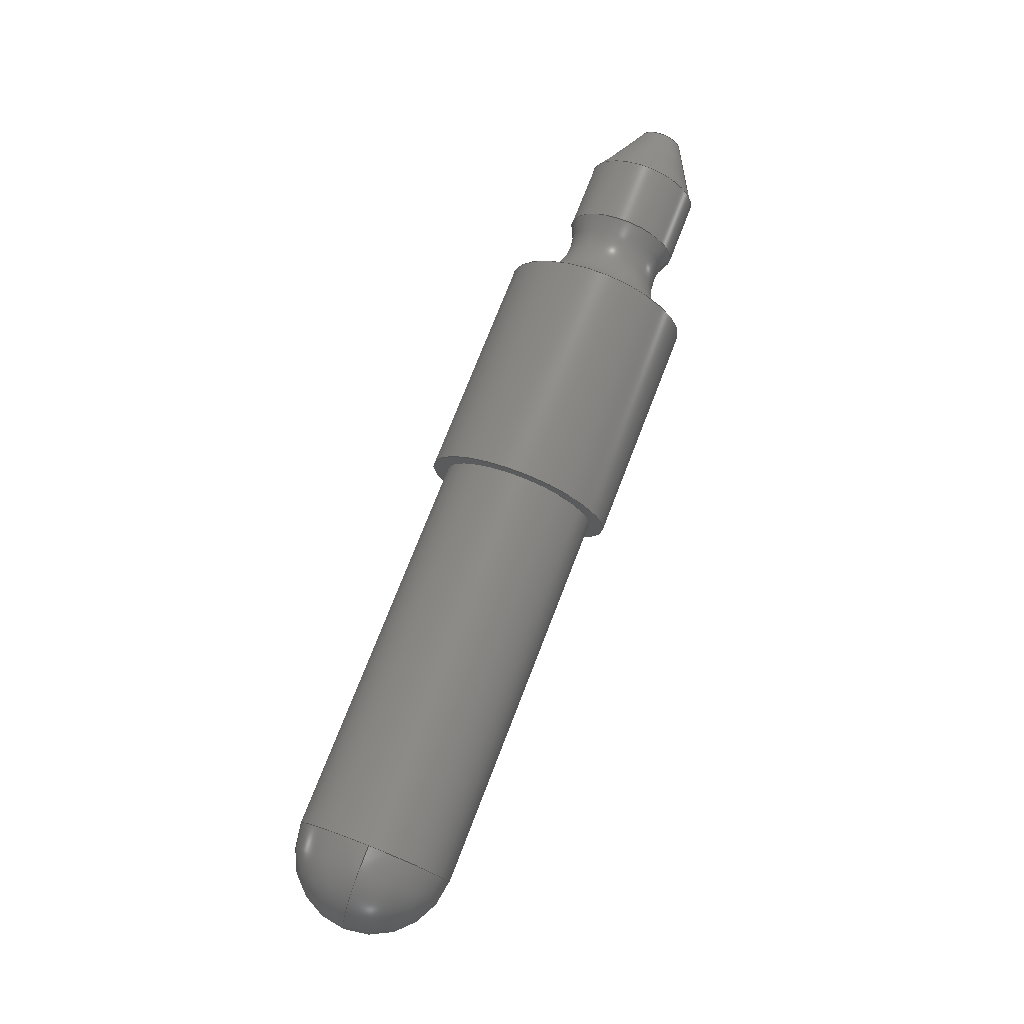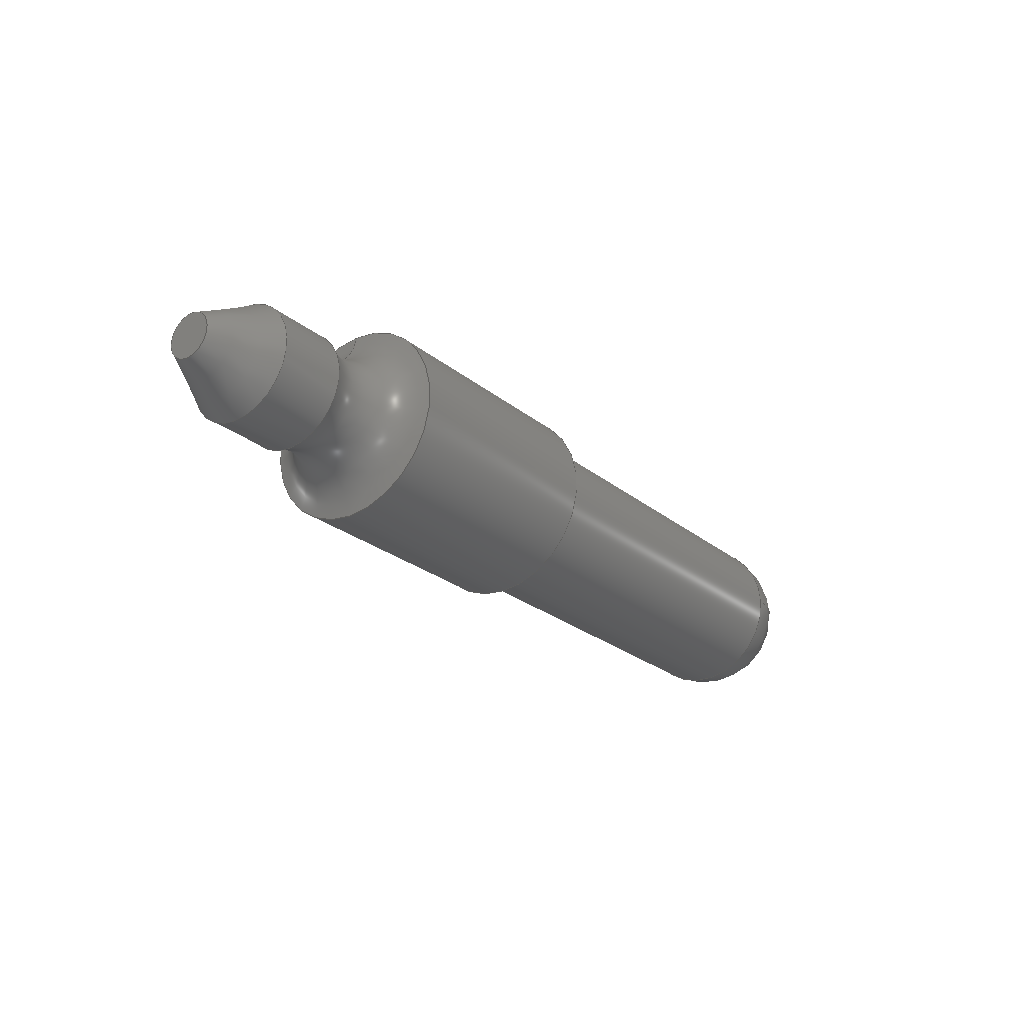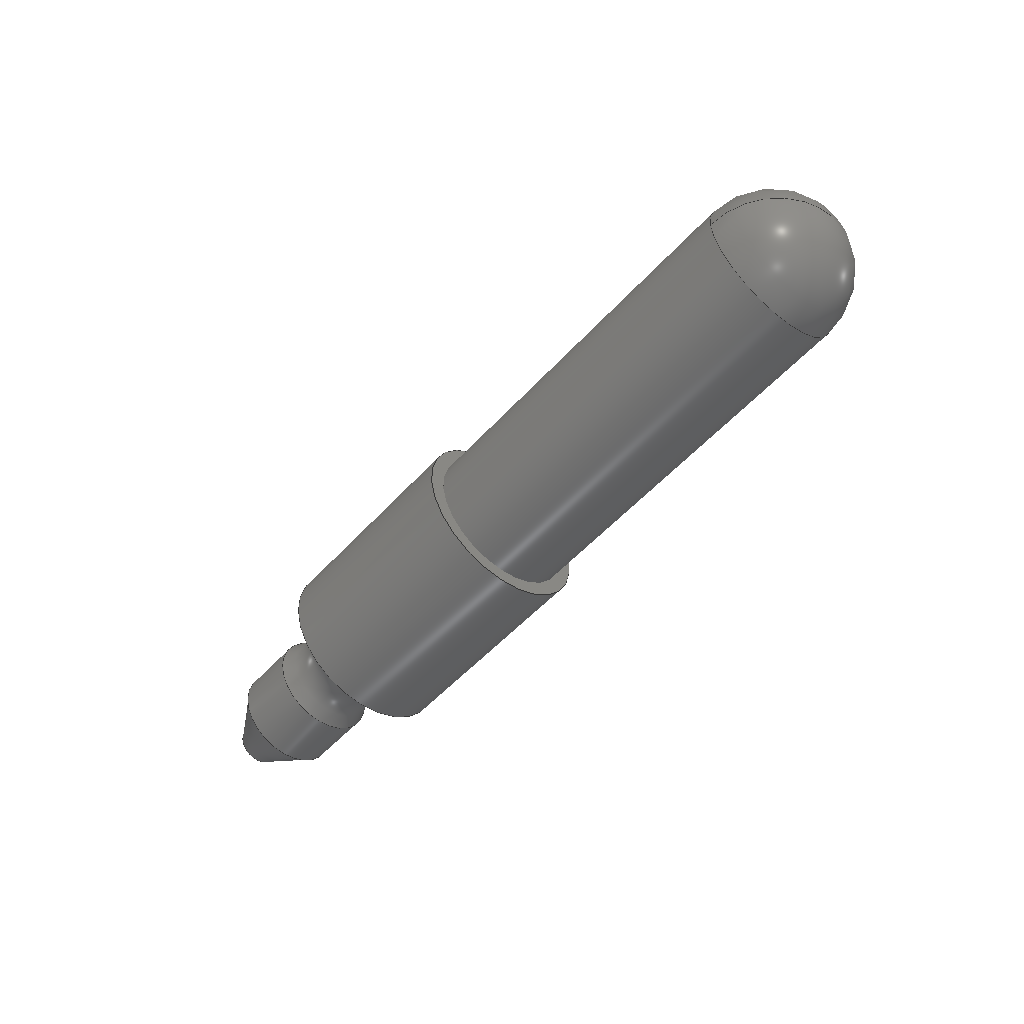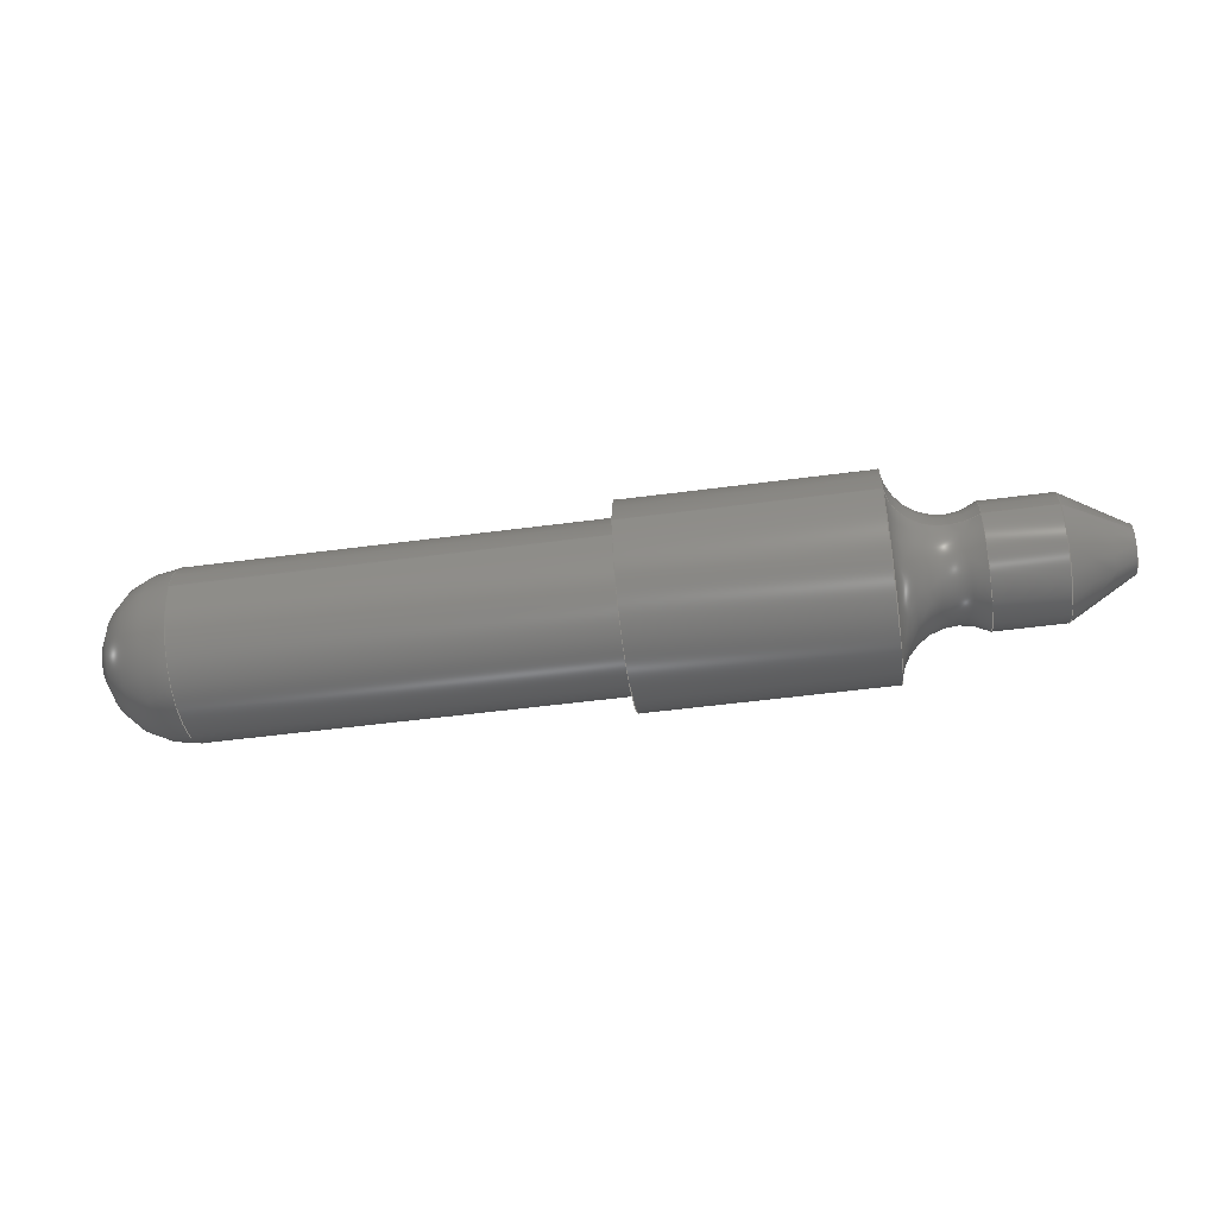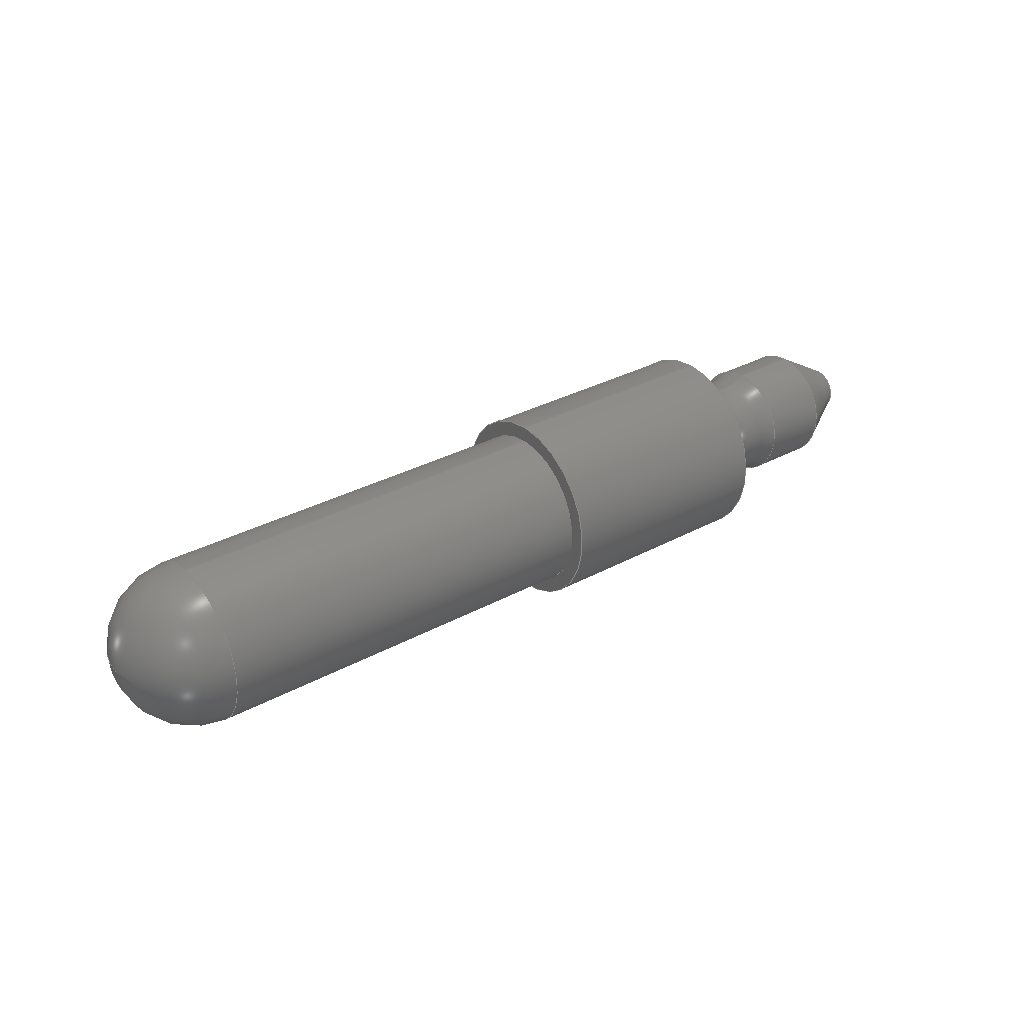
<metadata>
{"format":"step","ext":"step","renderer":"f3d","projection":"perspective","resolution":1024,"background":"white","views":[{"elev":74.4,"azim":-68.8,"up":"+Y"},{"elev":-24.8,"azim":127.5,"up":"+Z"},{"elev":-52.0,"azim":-130.5,"up":"+Z"},{"elev":-51.4,"azim":8.2,"up":"+Y"},{"elev":31.5,"azim":-37.8,"up":"+Z"}]}
</metadata>
<code>
ISO-10303-21;
DATA;
#1 = MECHANICAL_DESIGN_GEOMETRIC_PRESENTATION_REPRESENTATION( ' ', ( #7, #8, #9, #10, #11, #12, #13, #14 ), #6 );
#2 = PRODUCT_DEFINITION_CONTEXT( '', #15, 'design' );
#3 = APPLICATION_PROTOCOL_DEFINITION( 'international standard', 'automotive_design', 2001, #15 );
#4 = PRODUCT_CATEGORY_RELATIONSHIP( 'NONE', 'NONE', #16, #17 );
#5 = SHAPE_DEFINITION_REPRESENTATION( #18, #19 );
#6 =  ( GEOMETRIC_REPRESENTATION_CONTEXT( 3 )GLOBAL_UNCERTAINTY_ASSIGNED_CONTEXT( ( #20 ) )GLOBAL_UNIT_ASSIGNED_CONTEXT( ( #21, #22, #23 ) )REPRESENTATION_CONTEXT( 'NONE', 'WORKSPACE' ) );
#7 = STYLED_ITEM( '', ( #24 ), #25 );
#8 = STYLED_ITEM( '', ( #26 ), #27 );
#9 = STYLED_ITEM( '', ( #28 ), #29 );
#10 = STYLED_ITEM( '', ( #30 ), #31 );
#11 = STYLED_ITEM( '', ( #32 ), #33 );
#12 = STYLED_ITEM( '', ( #34 ), #35 );
#13 = STYLED_ITEM( '', ( #36 ), #37 );
#14 = STYLED_ITEM( '', ( #38 ), #39 );
#15 = APPLICATION_CONTEXT( 'core data for automotive mechanical design processes' );
#16 = PRODUCT_CATEGORY( 'part', 'NONE' );
#17 = PRODUCT_RELATED_PRODUCT_CATEGORY( 'detail', ' ', ( #40 ) );
#18 = PRODUCT_DEFINITION_SHAPE( 'NONE', 'NONE', #41 );
#19 = ADVANCED_BREP_SHAPE_REPRESENTATION( 'Part 1', ( #42, #43 ), #6 );
#20 = UNCERTAINTY_MEASURE_WITH_UNIT( LENGTH_MEASURE( 1e-17 ), #21, '', '' );
#21 =  ( CONVERSION_BASED_UNIT( 'METRE', #44 )LENGTH_UNIT(  )NAMED_UNIT( #45 ) );
#22 =  ( NAMED_UNIT( #46 )PLANE_ANGLE_UNIT(  )SI_UNIT( $, .RADIAN. ) );
#23 =  ( NAMED_UNIT( #46 )SI_UNIT( $, .STERADIAN. )SOLID_ANGLE_UNIT(  ) );
#24 = PRESENTATION_STYLE_ASSIGNMENT( ( #47 ) );
#25 = ADVANCED_FACE( '', ( #48, #49 ), #50, .T. );
#26 = PRESENTATION_STYLE_ASSIGNMENT( ( #51 ) );
#27 = ADVANCED_FACE( '', ( #52, #53 ), #54, .T. );
#28 = PRESENTATION_STYLE_ASSIGNMENT( ( #55 ) );
#29 = ADVANCED_FACE( '', ( #56 ), #57, .F. );
#30 = PRESENTATION_STYLE_ASSIGNMENT( ( #58 ) );
#31 = ADVANCED_FACE( '', ( #59, #60 ), #61, .T. );
#32 = PRESENTATION_STYLE_ASSIGNMENT( ( #62 ) );
#33 = ADVANCED_FACE( '', ( #63, #64 ), #65, .T. );
#34 = PRESENTATION_STYLE_ASSIGNMENT( ( #66 ) );
#35 = ADVANCED_FACE( '', ( #67, #68 ), #69, .T. );
#36 = PRESENTATION_STYLE_ASSIGNMENT( ( #70 ) );
#37 = ADVANCED_FACE( '', ( #71, #72 ), #73, .F. );
#38 = PRESENTATION_STYLE_ASSIGNMENT( ( #74 ) );
#39 = ADVANCED_FACE( '', ( #75, #76 ), #77, .T. );
#40 = PRODUCT( 'Part 1', 'Part 1', 'PART-Part 1-DESC', ( #78 ) );
#41 = PRODUCT_DEFINITION( 'NONE', 'NONE', #79, #2 );
#42 = MANIFOLD_SOLID_BREP( 'Part 1', #80 );
#43 = AXIS2_PLACEMENT_3D( '', #81, #82, #83 );
#44 = LENGTH_MEASURE_WITH_UNIT( LENGTH_MEASURE( 1 ), #84 );
#45 = DIMENSIONAL_EXPONENTS( 1, 0, 0, 0, 0, 0, 0 );
#46 = DIMENSIONAL_EXPONENTS( 0, 0, 0, 0, 0, 0, 0 );
#47 = SURFACE_STYLE_USAGE( .BOTH., #85 );
#48 = FACE_OUTER_BOUND( '', #86, .T. );
#49 = FACE_OUTER_BOUND( '', #87, .T. );
#50 = CYLINDRICAL_SURFACE( '', #88, 0.001359 );
#51 = SURFACE_STYLE_USAGE( .BOTH., #89 );
#52 = FACE_BOUND( '', #90, .T. );
#53 = FACE_OUTER_BOUND( '', #91, .T. );
#54 = SPHERICAL_SURFACE( '', #92, 0.001137 );
#55 = SURFACE_STYLE_USAGE( .BOTH., #93 );
#56 = FACE_OUTER_BOUND( '', #94, .T. );
#57 = PLANE( '', #95 );
#58 = SURFACE_STYLE_USAGE( .BOTH., #96 );
#59 = FACE_OUTER_BOUND( '', #97, .T. );
#60 = FACE_BOUND( '', #98, .T. );
#61 = CONICAL_SURFACE( '', #99, 0.0003175, 0.5236 );
#62 = SURFACE_STYLE_USAGE( .BOTH., #100 );
#63 = FACE_OUTER_BOUND( '', #101, .T. );
#64 = FACE_OUTER_BOUND( '', #102, .T. );
#65 = CYLINDRICAL_SURFACE( '', #103, 0.001137 );
#66 = SURFACE_STYLE_USAGE( .BOTH., #104 );
#67 = FACE_OUTER_BOUND( '', #105, .T. );
#68 = FACE_OUTER_BOUND( '', #106, .T. );
#69 = CYLINDRICAL_SURFACE( '', #107, 0.0008192 );
#70 = SURFACE_STYLE_USAGE( .BOTH., #108 );
#71 = FACE_OUTER_BOUND( '', #109, .T. );
#72 = FACE_OUTER_BOUND( '', #110, .T. );
#73 = TOROIDAL_SURFACE( '', #111, 0.00146, 0.000762 );
#74 = SURFACE_STYLE_USAGE( .BOTH., #112 );
#75 = FACE_OUTER_BOUND( '', #113, .T. );
#76 = FACE_BOUND( '', #114, .T. );
#77 = PLANE( '', #115 );
#78 = PRODUCT_CONTEXT( '', #15, 'mechanical' );
#79 = PRODUCT_DEFINITION_FORMATION_WITH_SPECIFIED_SOURCE( ' ', 'NONE', #40, .NOT_KNOWN. );
#80 = CLOSED_SHELL( '', ( #39, #25, #33, #27, #29, #31, #35, #37 ) );
#81 = CARTESIAN_POINT( '', ( 0, 0, 0 ) );
#82 = DIRECTION( '', ( 0, 0, 1 ) );
#83 = DIRECTION( '', ( 1, 0, 0 ) );
#84 =  ( LENGTH_UNIT(  )NAMED_UNIT( #45 )SI_UNIT( $, .METRE. ) );
#85 = SURFACE_SIDE_STYLE( '', ( #116 ) );
#86 = EDGE_LOOP( '', ( #117 ) );
#87 = EDGE_LOOP( '', ( #118 ) );
#88 = AXIS2_PLACEMENT_3D( '', #119, #120, #121 );
#89 = SURFACE_SIDE_STYLE( '', ( #122 ) );
#90 = VERTEX_LOOP( '', #123 );
#91 = EDGE_LOOP( '', ( #124 ) );
#92 = AXIS2_PLACEMENT_3D( '', #125, #126, #127 );
#93 = SURFACE_SIDE_STYLE( '', ( #128 ) );
#94 = EDGE_LOOP( '', ( #129 ) );
#95 = AXIS2_PLACEMENT_3D( '', #130, #131, #132 );
#96 = SURFACE_SIDE_STYLE( '', ( #133 ) );
#97 = EDGE_LOOP( '', ( #134 ) );
#98 = EDGE_LOOP( '', ( #135 ) );
#99 = AXIS2_PLACEMENT_3D( '', #136, #137, #138 );
#100 = SURFACE_SIDE_STYLE( '', ( #139 ) );
#101 = EDGE_LOOP( '', ( #140 ) );
#102 = EDGE_LOOP( '', ( #141 ) );
#103 = AXIS2_PLACEMENT_3D( '', #142, #143, #144 );
#104 = SURFACE_SIDE_STYLE( '', ( #145 ) );
#105 = EDGE_LOOP( '', ( #146 ) );
#106 = EDGE_LOOP( '', ( #147 ) );
#107 = AXIS2_PLACEMENT_3D( '', #148, #149, #150 );
#108 = SURFACE_SIDE_STYLE( '', ( #151 ) );
#109 = EDGE_LOOP( '', ( #152 ) );
#110 = EDGE_LOOP( '', ( #153 ) );
#111 = AXIS2_PLACEMENT_3D( '', #154, #155, #156 );
#112 = SURFACE_SIDE_STYLE( '', ( #157 ) );
#113 = EDGE_LOOP( '', ( #158 ) );
#114 = EDGE_LOOP( '', ( #159 ) );
#115 = AXIS2_PLACEMENT_3D( '', #160, #161, #162 );
#116 = SURFACE_STYLE_FILL_AREA( #163 );
#117 = ORIENTED_EDGE( '', *, *, #164, .T. );
#118 = ORIENTED_EDGE( '', *, *, #165, .F. );
#119 = CARTESIAN_POINT( '', ( 0.006537, 0, 0 ) );
#120 = DIRECTION( '', ( 1, -0, -0 ) );
#121 = DIRECTION( '', ( 0, 0, 1 ) );
#122 = SURFACE_STYLE_FILL_AREA( #166 );
#123 = VERTEX_POINT( '', #167 );
#124 = ORIENTED_EDGE( '', *, *, #168, .T. );
#125 = CARTESIAN_POINT( '', ( 0, 0, 0 ) );
#126 = DIRECTION( '', ( -1, 0, 0 ) );
#127 = DIRECTION( '', ( 0, 1, 0 ) );
#128 = SURFACE_STYLE_FILL_AREA( #169 );
#129 = ORIENTED_EDGE( '', *, *, #170, .F. );
#130 = CARTESIAN_POINT( '', ( 0.01194, 0.0001473, 0 ) );
#131 = DIRECTION( '', ( -1, 0, 0 ) );
#132 = DIRECTION( '', ( 0, 0, 1 ) );
#133 = SURFACE_STYLE_FILL_AREA( #171 );
#134 = ORIENTED_EDGE( '', *, *, #172, .F. );
#135 = ORIENTED_EDGE( '', *, *, #170, .T. );
#136 = CARTESIAN_POINT( '', ( 0.01194, 0, 0 ) );
#137 = DIRECTION( '', ( -1, 0, -0 ) );
#138 = DIRECTION( '', ( 0, 0, 1 ) );
#139 = SURFACE_STYLE_FILL_AREA( #173 );
#140 = ORIENTED_EDGE( '', *, *, #174, .T. );
#141 = ORIENTED_EDGE( '', *, *, #168, .F. );
#142 = CARTESIAN_POINT( '', ( 0.006537, 0, 0 ) );
#143 = DIRECTION( '', ( 1, -0, -0 ) );
#144 = DIRECTION( '', ( 0, 0, 1 ) );
#145 = SURFACE_STYLE_FILL_AREA( #175 );
#146 = ORIENTED_EDGE( '', *, *, #176, .F. );
#147 = ORIENTED_EDGE( '', *, *, #172, .T. );
#148 = CARTESIAN_POINT( '', ( 0.006537, 0, 0 ) );
#149 = DIRECTION( '', ( 1, -0, -0 ) );
#150 = DIRECTION( '', ( 0, 0, 1 ) );
#151 = SURFACE_STYLE_FILL_AREA( #177 );
#152 = ORIENTED_EDGE( '', *, *, #176, .T. );
#153 = ORIENTED_EDGE( '', *, *, #164, .F. );
#154 = CARTESIAN_POINT( '', ( 0.009696, 0, 0 ) );
#155 = DIRECTION( '', ( -1, 0, 0 ) );
#156 = DIRECTION( '', ( 0, 0, 1 ) );
#157 = SURFACE_STYLE_FILL_AREA( #178 );
#158 = ORIENTED_EDGE( '', *, *, #165, .T. );
#159 = ORIENTED_EDGE( '', *, *, #174, .F. );
#160 = CARTESIAN_POINT( '', ( 0.005639, 0.0007123, 0 ) );
#161 = DIRECTION( '', ( -1, 0, 0 ) );
#162 = DIRECTION( '', ( 0, 0, 1 ) );
#163 = FILL_AREA_STYLE( '', ( #179 ) );
#164 = EDGE_CURVE( '', #180, #180, #181, .T. );
#165 = EDGE_CURVE( '', #182, #182, #183, .T. );
#166 = FILL_AREA_STYLE( '', ( #184 ) );
#167 = CARTESIAN_POINT( '', ( -0.001137, 6.96e-20, 0 ) );
#168 = EDGE_CURVE( '', #185, #185, #186, .T. );
#169 = FILL_AREA_STYLE( '', ( #187 ) );
#170 = EDGE_CURVE( '', #188, #188, #189, .T. );
#171 = FILL_AREA_STYLE( '', ( #190 ) );
#172 = EDGE_CURVE( '', #191, #191, #192, .T. );
#173 = FILL_AREA_STYLE( '', ( #193 ) );
#174 = EDGE_CURVE( '', #194, #194, #195, .T. );
#175 = FILL_AREA_STYLE( '', ( #196 ) );
#176 = EDGE_CURVE( '', #197, #197, #198, .T. );
#177 = FILL_AREA_STYLE( '', ( #199 ) );
#178 = FILL_AREA_STYLE( '', ( #200 ) );
#179 = FILL_AREA_STYLE_COLOUR( '', #201 );
#180 = VERTEX_POINT( '', #202 );
#181 = CIRCLE( '', #203, 0.001359 );
#182 = VERTEX_POINT( '', #204 );
#183 = CIRCLE( '', #205, 0.001359 );
#184 = FILL_AREA_STYLE_COLOUR( '', #206 );
#185 = VERTEX_POINT( '', #207 );
#186 = CIRCLE( '', #208, 0.001137 );
#187 = FILL_AREA_STYLE_COLOUR( '', #209 );
#188 = VERTEX_POINT( '', #210 );
#189 = CIRCLE( '', #211, 0.0003175 );
#190 = FILL_AREA_STYLE_COLOUR( '', #212 );
#191 = VERTEX_POINT( '', #213 );
#192 = CIRCLE( '', #214, 0.0008192 );
#193 = FILL_AREA_STYLE_COLOUR( '', #215 );
#194 = VERTEX_POINT( '', #216 );
#195 = CIRCLE( '', #217, 0.001137 );
#196 = FILL_AREA_STYLE_COLOUR( '', #218 );
#197 = VERTEX_POINT( '', #219 );
#198 = CIRCLE( '', #220, 0.0008192 );
#199 = FILL_AREA_STYLE_COLOUR( '', #221 );
#200 = FILL_AREA_STYLE_COLOUR( '', #222 );
#201 = COLOUR_RGB( '', 0.6039, 0.6471, 0.6863 );
#202 = CARTESIAN_POINT( '', ( 0.008941, 0, 0.001359 ) );
#203 = AXIS2_PLACEMENT_3D( '', #223, #224, #225 );
#204 = CARTESIAN_POINT( '', ( 0.005639, 0, 0.001359 ) );
#205 = AXIS2_PLACEMENT_3D( '', #226, #227, #228 );
#206 = COLOUR_RGB( '', 0.6039, 0.6471, 0.6863 );
#207 = CARTESIAN_POINT( '', ( 0, 0, 0.001137 ) );
#208 = AXIS2_PLACEMENT_3D( '', #229, #230, #231 );
#209 = COLOUR_RGB( '', 0.6039, 0.6471, 0.6863 );
#210 = CARTESIAN_POINT( '', ( 0.01194, 0, 0.0003175 ) );
#211 = AXIS2_PLACEMENT_3D( '', #232, #233, #234 );
#212 = COLOUR_RGB( '', 0.6039, 0.6471, 0.6863 );
#213 = CARTESIAN_POINT( '', ( 0.01107, 0, 0.0008192 ) );
#214 = AXIS2_PLACEMENT_3D( '', #235, #236, #237 );
#215 = COLOUR_RGB( '', 0.6039, 0.6471, 0.6863 );
#216 = CARTESIAN_POINT( '', ( 0.005639, 0, 0.001137 ) );
#217 = AXIS2_PLACEMENT_3D( '', #238, #239, #240 );
#218 = COLOUR_RGB( '', 0.6039, 0.6471, 0.6863 );
#219 = CARTESIAN_POINT( '', ( 0.01011, 0, 0.0008192 ) );
#220 = AXIS2_PLACEMENT_3D( '', #241, #242, #243 );
#221 = COLOUR_RGB( '', 0.6039, 0.6471, 0.6863 );
#222 = COLOUR_RGB( '', 0.6039, 0.6471, 0.6863 );
#223 = CARTESIAN_POINT( '', ( 0.008941, 0, 0 ) );
#224 = DIRECTION( '', ( -1, 0, 0 ) );
#225 = DIRECTION( '', ( 0, 0, 1 ) );
#226 = CARTESIAN_POINT( '', ( 0.005639, 0, 0 ) );
#227 = DIRECTION( '', ( -1, 0, 0 ) );
#228 = DIRECTION( '', ( 0, 0, 1 ) );
#229 = CARTESIAN_POINT( '', ( 0, 0, 0 ) );
#230 = DIRECTION( '', ( -1, 0, 0 ) );
#231 = DIRECTION( '', ( 0, 0, 1 ) );
#232 = CARTESIAN_POINT( '', ( 0.01194, 0, 0 ) );
#233 = DIRECTION( '', ( -1, 0, 0 ) );
#234 = DIRECTION( '', ( 0, 0, 1 ) );
#235 = CARTESIAN_POINT( '', ( 0.01107, 0, 0 ) );
#236 = DIRECTION( '', ( -1, 0, 0 ) );
#237 = DIRECTION( '', ( 0, 0, 1 ) );
#238 = CARTESIAN_POINT( '', ( 0.005639, 0, 0 ) );
#239 = DIRECTION( '', ( -1, 0, 0 ) );
#240 = DIRECTION( '', ( 0, 0, 1 ) );
#241 = CARTESIAN_POINT( '', ( 0.01011, 0, 0 ) );
#242 = DIRECTION( '', ( -1, 0, 0 ) );
#243 = DIRECTION( '', ( 0, 0, 1 ) );
ENDSEC;
END-ISO-10303-21;

</code>
